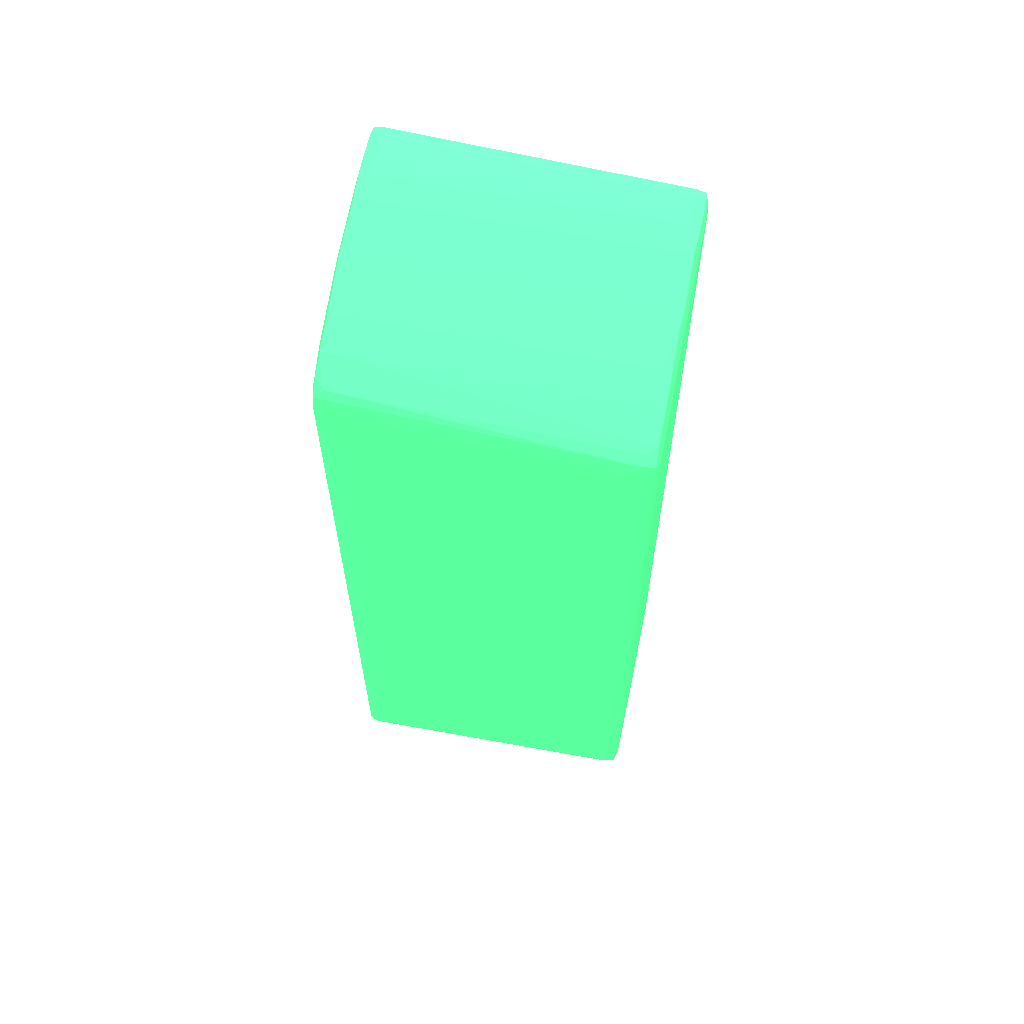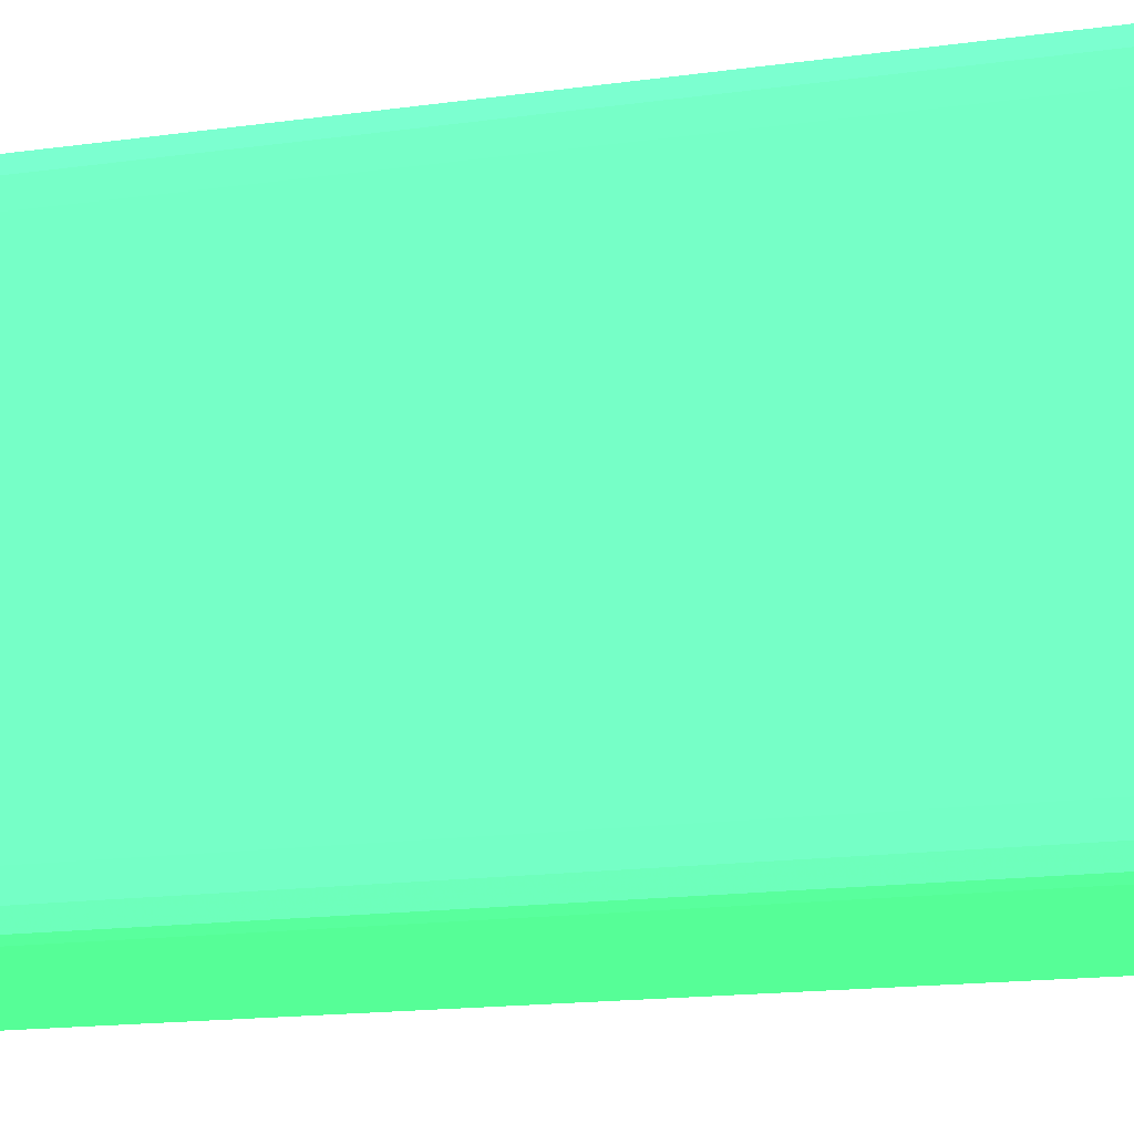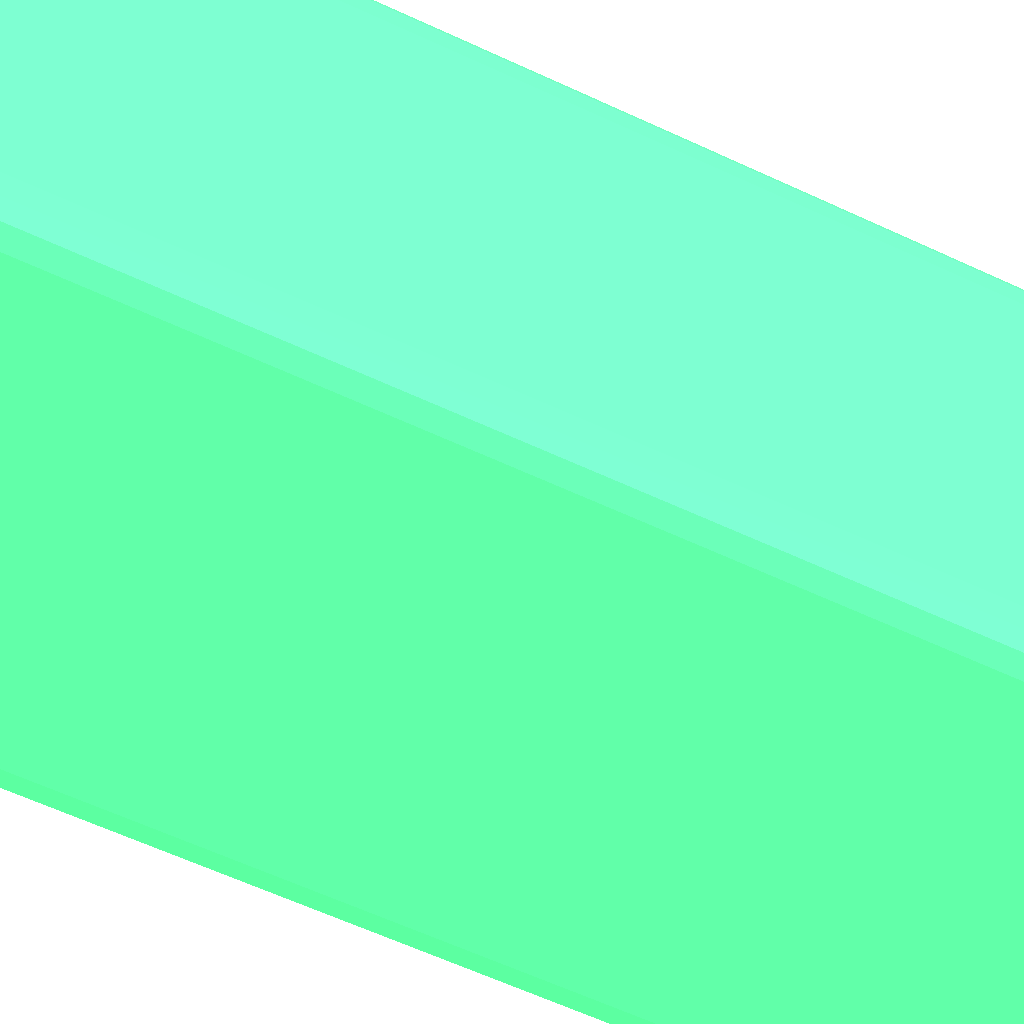
<metadata>
{"format":"obj","ext":"obj","renderer":"f3d","projection":"perspective","resolution":1024,"background":"white","views":[{"elev":62.0,"azim":101.7,"up":"+Y"},{"elev":-12.6,"azim":110.2,"up":"+Z"},{"elev":-56.0,"azim":63.3,"up":"+Z"}]}
</metadata>
<code>
v 3.547 68.73 138.4 0.2627 0.7725 0.4549
v 5.878 68.73 138.4 0.2627 0.7725 0.4549
v 3.547 70.4 138 0.2627 0.7725 0.4549
v 1.217 68.73 138.4 0.2627 0.7725 0.4549
v 17.53 66.4 138.4 0.2627 0.7725 0.4549
v 8.208 68.73 138.3 0.2627 0.7725 0.4549
v 5.878 70.38 138 0.2627 0.7725 0.4549
v 1.217 70.4 138 0.2627 0.7725 0.4549
v 3.547 70.84 136.4 0.2627 0.7725 0.4549
v -0.2923 70.23 137.8 0.2627 0.7725 0.4549
v -0.4643 68.73 138 0.2627 0.7725 0.4549
v 1.217 -68.73 138.4 0.2627 0.7725 0.4549
v 19.85 66.4 138.3 0.2627 0.7725 0.4549
v 29.17 61.74 138.4 0.2627 0.7725 0.4549
v 24.51 64.07 138.4 0.2627 0.7725 0.4549
v 17.53 68.17 138 0.2627 0.7725 0.4549
v 8.208 70.29 137.9 0.2627 0.7725 0.4549
v 5.878 70.8 136.4 0.2627 0.7725 0.4549
v 1.217 70.84 136.4 0.2627 0.7725 0.4549
v 3.547 68.47 92.12 0.2627 0.7725 0.4549
v -0.4683 70.37 136.4 0.2627 0.7725 0.4549
v -1.059 68.73 136.4 0.2627 0.7725 0.4549
v -1.129 66.4 136.4 0.2627 0.7725 0.4549
v -0.4643 -68.73 138 0.2627 0.7725 0.4549
v -0.2923 -70.23 137.8 0.2627 0.7725 0.4549
v 1.217 -70.4 138 0.2627 0.7725 0.4549
v 3.547 -68.73 138.4 0.2627 0.7725 0.4549
v 19.85 67.96 137.9 0.2627 0.7725 0.4549
v 31.5 61.74 138.3 0.2627 0.7725 0.4549
v 26.84 64.07 138.2 0.2627 0.7725 0.4549
v 33.83 59.41 138.4 0.2627 0.7725 0.4549
v 36.16 57.08 138.4 0.2627 0.7725 0.4549
v 10.54 70.11 137.8 0.2627 0.7725 0.4549
v 8.208 70.58 136.4 0.2627 0.7725 0.4549
v 5.878 68.36 92.12 0.2627 0.7725 0.4549
v 1.217 68.47 92.12 0.2627 0.7725 0.4549
v -0.4761 68.01 92.12 0.2627 0.7725 0.4549
v 5.878 67.93 90.6 0.2627 0.7725 0.4549
v 3.547 67.97 90.57 0.2627 0.7725 0.4549
v -0.523 68.05 94.45 0.2627 0.7725 0.4549
v -1.192 66.4 94.45 0.2627 0.7725 0.4549
v -1.282 66.4 129.4 0.2627 0.7725 0.4549
v -1.282 66.4 134.1 0.2627 0.7725 0.4549
v -1.129 -66.4 136.4 0.2627 0.7725 0.4549
v -1.059 -68.73 136.4 0.2627 0.7725 0.4549
v -0.4683 -70.37 136.4 0.2627 0.7725 0.4549
v 1.217 -70.84 136.4 0.2627 0.7725 0.4549
v 3.547 -70.4 138 0.2627 0.7725 0.4549
v 5.878 -68.73 138.4 0.2627 0.7725 0.4549
v 17.53 -66.4 138.4 0.2627 0.7725 0.4549
v 12.13 69.97 137.6 0.2627 0.7725 0.4549
v 24.51 65.89 138 0.2627 0.7725 0.4549
v 26.84 65.5 137.8 0.2627 0.7725 0.4549
v 21.47 67.74 137.7 0.2627 0.7725 0.4549
v 36.37 59.61 138 0.2627 0.7725 0.4549
v 33.75 61.74 138 0.2627 0.7725 0.4549
v 31.5 63.34 137.9 0.2627 0.7725 0.4549
v 37.85 57.08 138 0.2627 0.7725 0.4549
v 37.67 58.97 137.8 0.2627 0.7725 0.4549
v 36.16 -57.08 138.4 0.2627 0.7725 0.4549
v 12.13 69.97 137 0.2627 0.7725 0.4549
v 10.42 67.75 92.12 0.2627 0.7725 0.4549
v 8.208 68.11 92.12 0.2627 0.7725 0.4549
v 9.999 67.68 90.83 0.2627 0.7725 0.4549
v 8.208 67.8 90.69 0.2627 0.7725 0.4549
v 1.217 67.97 90.57 0.2627 0.7725 0.4549
v -0.2688 67.83 90.69 0.2627 0.7725 0.4549
v -1.07 66.4 92.12 0.2627 0.7725 0.4549
v 17.53 65.7 90.57 0.2627 0.7725 0.4549
v 8.208 66.4 90.28 0.2627 0.7725 0.4549
v 5.878 66.4 90.18 0.2627 0.7725 0.4549
v 3.547 66.4 90.15 0.2627 0.7725 0.4549
v -1.282 64.07 94.45 0.2627 0.7725 0.4549
v -1.282 -66.4 134.1 0.2627 0.7725 0.4549
v -1.282 -66.4 129.4 0.2627 0.7725 0.4549
v -1.192 -66.4 94.45 0.2627 0.7725 0.4549
v -0.523 -68.05 94.45 0.2627 0.7725 0.4549
v -0.4761 -68.01 92.12 0.2627 0.7725 0.4549
v 3.547 -70.84 136.4 0.2627 0.7725 0.4549
v 1.217 -68.47 92.12 0.2627 0.7725 0.4549
v 5.878 -70.38 138 0.2627 0.7725 0.4549
v 8.208 -68.73 138.3 0.2627 0.7725 0.4549
v 19.85 -66.4 138.3 0.2627 0.7725 0.4549
v 24.51 -64.07 138.4 0.2627 0.7725 0.4549
v 29.17 -61.74 138.4 0.2627 0.7725 0.4549
v 19.85 68.23 136.4 0.2627 0.7725 0.4549
v 28.14 65.28 137.6 0.2627 0.7725 0.4549
v 32.92 63.06 137.7 0.2627 0.7725 0.4549
v 21.48 67.74 136.4 0.2627 0.7725 0.4549
v 35.73 60.97 137.8 0.2627 0.7725 0.4549
v 38.51 57.08 136.4 0.2627 0.7725 0.4549
v 37.85 -57.08 138 0.2627 0.7725 0.4549
v 37.92 59.25 136.4 0.2627 0.7725 0.4549
v 37.11 60.41 136.4 0.2627 0.7725 0.4549
v 33.83 -59.41 138.4 0.2627 0.7725 0.4549
v 36.37 -59.61 138 0.2627 0.7725 0.4549
v 37.67 -58.97 137.8 0.2627 0.7725 0.4549
v 17.53 68.75 136.4 0.2627 0.7725 0.4549
v 17.53 66.28 92.12 0.2627 0.7725 0.4549
v 15.2 66.9 94.45 0.2627 0.7725 0.4549
v 11.59 67.51 92.12 0.2627 0.7725 0.4549
v 21.07 65.25 90.93 0.2627 0.7725 0.4549
v 19.85 65.43 90.76 0.2627 0.7725 0.4549
v 1.217 66.4 90.15 0.2627 0.7725 0.4549
v -0.4487 66.4 90.55 0.2627 0.7725 0.4549
v -1.129 64.07 92.12 0.2627 0.7725 0.4549
v 24.51 63.35 90.61 0.2627 0.7725 0.4549
v 19.85 64.07 90.35 0.2627 0.7725 0.4549
v 17.53 64.07 90.16 0.2627 0.7725 0.4549
v 15.2 64.07 90.12 0.2627 0.7725 0.4549
v -1.282 -64.07 94.45 0.2627 0.7725 0.4549
v -1.07 -66.4 92.12 0.2627 0.7725 0.4549
v -0.2688 -67.83 90.69 0.2627 0.7725 0.4549
v 3.547 -68.47 92.12 0.2627 0.7725 0.4549
v 5.878 -70.8 136.4 0.2627 0.7725 0.4549
v 1.217 -67.97 90.57 0.2627 0.7725 0.4549
v 8.208 -70.29 137.9 0.2627 0.7725 0.4549
v 17.53 -68.17 138 0.2627 0.7725 0.4549
v 19.85 -67.96 137.9 0.2627 0.7725 0.4549
v 26.84 -64.07 138.2 0.2627 0.7725 0.4549
v 31.5 -61.74 138.3 0.2627 0.7725 0.4549
v 19.85 65.68 92.12 0.2627 0.7725 0.4549
v 28.14 65.28 137.2 0.2627 0.7725 0.4549
v 32.9 63.05 136.4 0.2627 0.7725 0.4549
v 38.66 54.75 134.1 0.2627 0.7725 0.4549
v 38.62 57.08 134.1 0.2627 0.7725 0.4549
v 38.51 -57.08 136.4 0.2627 0.7725 0.4549
v 37.99 56.71 94.45 0.2627 0.7725 0.4549
v 37.92 56.64 92.12 0.2627 0.7725 0.4549
v 36.69 57.81 92.12 0.2627 0.7725 0.4549
v 35.53 58.57 92.12 0.2627 0.7725 0.4549
v 33.75 -61.74 138 0.2627 0.7725 0.4549
v 35.73 -60.97 137.8 0.2627 0.7725 0.4549
v 37.92 -59.25 136.4 0.2627 0.7725 0.4549
v 37.11 -60.41 136.4 0.2627 0.7725 0.4549
v 26.48 63.21 92.12 0.2627 0.7725 0.4549
v 26.17 63.09 90.77 0.2627 0.7725 0.4549
v 1.217 64.07 90.12 0.2627 0.7725 0.4549
v -0.4643 64.07 90.53 0.2627 0.7725 0.4549
v -1.129 -64.07 92.12 0.2627 0.7725 0.4549
v 29.17 61.23 90.56 0.2627 0.7725 0.4549
v 24.51 61.74 90.19 0.2627 0.7725 0.4549
v 29.17 59.41 90.14 0.2627 0.7725 0.4549
v 22.18 61.74 90.12 0.2627 0.7725 0.4549
v -0.4487 -66.4 90.55 0.2627 0.7725 0.4549
v 1.217 -66.4 90.15 0.2627 0.7725 0.4549
v 3.547 -67.97 90.57 0.2627 0.7725 0.4549
v 5.878 -67.93 90.6 0.2627 0.7725 0.4549
v 5.878 -68.36 92.12 0.2627 0.7725 0.4549
v 8.208 -70.58 136.4 0.2627 0.7725 0.4549
v 10.54 -70.11 137.8 0.2627 0.7725 0.4549
v 12.13 -69.97 137.6 0.2627 0.7725 0.4549
v 21.47 -67.74 137.7 0.2627 0.7725 0.4549
v 26.84 -65.5 137.8 0.2627 0.7725 0.4549
v 24.51 -65.89 138 0.2627 0.7725 0.4549
v 31.5 -63.34 137.9 0.2627 0.7725 0.4549
v 31.28 61.06 92.12 0.2627 0.7725 0.4549
v 29.17 62.02 92.12 0.2627 0.7725 0.4549
v 27.64 62.7 92.12 0.2627 0.7725 0.4549
v 32.45 60.4 92.12 0.2627 0.7725 0.4549
v 38.66 54.75 94.45 0.2627 0.7725 0.4549
v 38.66 -54.75 134.1 0.2627 0.7725 0.4549
v 38.62 -57.08 134.1 0.2627 0.7725 0.4549
v 37.67 56.35 90.68 0.2627 0.7725 0.4549
v 38.51 54.75 92.12 0.2627 0.7725 0.4549
v 35.32 58.44 90.78 0.2627 0.7725 0.4549
v 32.92 -63.06 137.7 0.2627 0.7725 0.4549
v 37.99 -56.71 94.45 0.2627 0.7725 0.4549
v 32.9 -63.05 136.4 0.2627 0.7725 0.4549
v 35.53 -58.57 92.12 0.2627 0.7725 0.4549
v 36.69 -57.81 92.12 0.2627 0.7725 0.4549
v 37.92 -56.64 92.12 0.2627 0.7725 0.4549
v 30.93 60.87 90.7 0.2627 0.7725 0.4549
v 1.217 -64.07 90.12 0.2627 0.7725 0.4549
v -0.4643 -64.07 90.53 0.2627 0.7725 0.4549
v 31.62 59.54 90.47 0.2627 0.7725 0.4549
v 33.83 57.08 90.19 0.2627 0.7725 0.4549
v 36.16 54.75 90.12 0.2627 0.7725 0.4549
v 3.547 -66.4 90.15 0.2627 0.7725 0.4549
v 5.878 -66.4 90.18 0.2627 0.7725 0.4549
v 8.208 -66.4 90.28 0.2627 0.7725 0.4549
v 17.53 -65.7 90.57 0.2627 0.7725 0.4549
v 8.208 -67.8 90.69 0.2627 0.7725 0.4549
v 9.999 -67.68 90.83 0.2627 0.7725 0.4549
v 8.208 -68.11 92.12 0.2627 0.7725 0.4549
v 12.13 -69.97 137 0.2627 0.7725 0.4549
v 10.42 -67.75 92.12 0.2627 0.7725 0.4549
v 19.85 -68.23 136.4 0.2627 0.7725 0.4549
v 21.48 -67.74 136.4 0.2627 0.7725 0.4549
v 28.14 -65.28 137.6 0.2627 0.7725 0.4549
v 38.66 -54.75 94.45 0.2627 0.7725 0.4549
v 36.13 57.1 90.51 0.2627 0.7725 0.4549
v 37.85 54.75 90.53 0.2627 0.7725 0.4549
v 38.51 -54.75 92.12 0.2627 0.7725 0.4549
v 33.83 58.85 90.61 0.2627 0.7725 0.4549
v 28.14 -65.28 137.2 0.2627 0.7725 0.4549
v 31.28 -61.06 92.12 0.2627 0.7725 0.4549
v 32.45 -60.4 92.12 0.2627 0.7725 0.4549
v 35.32 -58.44 90.78 0.2627 0.7725 0.4549
v 37.67 -56.35 90.68 0.2627 0.7725 0.4549
v 15.2 -64.07 90.12 0.2627 0.7725 0.4549
v 36.16 -54.75 90.12 0.2627 0.7725 0.4549
v 17.53 -64.07 90.16 0.2627 0.7725 0.4549
v 19.85 -65.43 90.76 0.2627 0.7725 0.4549
v 19.85 -64.07 90.35 0.2627 0.7725 0.4549
v 24.51 -63.35 90.61 0.2627 0.7725 0.4549
v 21.07 -65.25 90.93 0.2627 0.7725 0.4549
v 17.53 -66.28 92.12 0.2627 0.7725 0.4549
v 11.59 -67.51 92.12 0.2627 0.7725 0.4549
v 17.53 -68.75 136.4 0.2627 0.7725 0.4549
v 15.2 -66.9 94.45 0.2627 0.7725 0.4549
v 19.85 -65.68 92.12 0.2627 0.7725 0.4549
v 37.85 -54.75 90.53 0.2627 0.7725 0.4549
v 26.48 -63.21 92.12 0.2627 0.7725 0.4549
v 27.64 -62.7 92.12 0.2627 0.7725 0.4549
v 29.17 -62.02 92.12 0.2627 0.7725 0.4549
v 30.93 -60.87 90.7 0.2627 0.7725 0.4549
v 26.17 -63.09 90.77 0.2627 0.7725 0.4549
v 33.83 -58.85 90.61 0.2627 0.7725 0.4549
v 36.13 -57.1 90.51 0.2627 0.7725 0.4549
v 22.18 -61.74 90.12 0.2627 0.7725 0.4549
v 33.83 -57.08 90.19 0.2627 0.7725 0.4549
v 29.17 -59.41 90.14 0.2627 0.7725 0.4549
v 24.51 -61.74 90.19 0.2627 0.7725 0.4549
v 29.17 -61.23 90.56 0.2627 0.7725 0.4549
v 31.62 -59.54 90.47 0.2627 0.7725 0.4549
f 1 2 3
f 1 3 8
f 1 8 4
f 1 4 12
f 1 12 27
f 1 27 50
f 1 50 85
f 1 85 60
f 1 60 32
f 1 32 14
f 1 14 5
f 1 5 2
f 2 6 7
f 2 7 3
f 2 5 6
f 3 7 9
f 3 9 19
f 3 19 8
f 4 8 10
f 4 10 11
f 4 11 24
f 4 24 12
f 5 13 6
f 5 14 15
f 5 15 13
f 6 16 17
f 6 17 7
f 6 13 16
f 7 17 18
f 7 18 9
f 8 19 10
f 9 18 20
f 9 20 36
f 9 36 19
f 10 19 21
f 10 21 22
f 10 22 11
f 11 22 23
f 11 23 44
f 11 44 24
f 12 24 25
f 12 25 26
f 12 26 48
f 12 48 27
f 13 28 16
f 13 15 29
f 13 29 30
f 13 30 28
f 14 31 29
f 14 29 15
f 14 32 31
f 16 28 17
f 17 33 18
f 17 28 33
f 18 33 34
f 18 34 35
f 18 35 20
f 19 36 37
f 19 37 21
f 20 35 38
f 20 38 39
f 20 39 66
f 20 66 36
f 21 37 40
f 21 40 41
f 21 41 22
f 22 41 42
f 22 42 43
f 22 43 23
f 23 43 74
f 23 74 44
f 24 44 45
f 24 45 25
f 25 46 47
f 25 47 26
f 25 45 46
f 26 47 79
f 26 79 48
f 27 48 49
f 27 49 50
f 28 51 33
f 28 30 52
f 28 52 53
f 28 53 54
f 28 54 51
f 29 31 55
f 29 55 56
f 29 56 57
f 29 57 30
f 30 57 52
f 31 32 55
f 32 58 59
f 32 59 55
f 32 60 92
f 32 92 58
f 33 51 34
f 34 51 61
f 34 61 62
f 34 62 63
f 34 63 35
f 35 63 64
f 35 64 65
f 35 65 38
f 36 66 67
f 36 67 37
f 37 67 68
f 37 68 41
f 37 41 40
f 38 65 69
f 38 69 70
f 38 70 71
f 38 71 39
f 39 71 72
f 39 72 104
f 39 104 66
f 41 68 73
f 41 73 42
f 42 73 111
f 42 111 75
f 42 75 74
f 42 74 43
f 44 74 45
f 45 74 75
f 45 75 76
f 45 76 46
f 46 76 77
f 46 77 78
f 46 78 47
f 47 78 80
f 47 80 114
f 47 114 79
f 48 81 49
f 48 79 81
f 49 81 82
f 49 82 50
f 50 82 83
f 50 83 84
f 50 84 85
f 51 54 86
f 51 86 61
f 52 57 53
f 53 87 54
f 53 57 88
f 53 88 87
f 54 87 89
f 54 89 86
f 55 90 56
f 55 59 90
f 56 90 88
f 56 88 57
f 58 91 59
f 58 92 127
f 58 127 91
f 59 91 93
f 59 93 94
f 59 94 90
f 60 85 95
f 60 95 96
f 60 96 97
f 60 97 92
f 61 86 98
f 61 98 99
f 61 99 100
f 61 100 101
f 61 101 62
f 62 101 64
f 62 64 63
f 64 101 99
f 64 99 102
f 64 102 103
f 64 103 69
f 64 69 65
f 66 104 67
f 67 104 105
f 67 105 68
f 68 105 106
f 68 106 73
f 69 103 107
f 69 107 108
f 69 108 109
f 69 109 70
f 70 109 71
f 71 109 110
f 71 110 72
f 72 110 138
f 72 138 104
f 73 106 140
f 73 140 111
f 75 111 76
f 76 112 78
f 76 78 77
f 76 111 112
f 78 113 80
f 78 112 113
f 79 114 115
f 79 115 81
f 80 113 116
f 80 116 147
f 80 147 114
f 81 115 117
f 81 117 82
f 82 117 118
f 82 118 83
f 83 118 119
f 83 119 120
f 83 120 121
f 83 121 84
f 84 121 85
f 85 121 95
f 86 89 102
f 86 102 122
f 86 122 99
f 86 99 98
f 87 88 123
f 87 123 89
f 88 124 123
f 88 90 94
f 88 94 124
f 89 123 102
f 91 125 126
f 91 126 93
f 91 127 162
f 91 162 125
f 92 97 127
f 93 126 128
f 93 128 94
f 94 128 129
f 94 129 130
f 94 130 131
f 94 131 124
f 95 121 96
f 96 121 132
f 96 132 133
f 96 133 97
f 97 134 127
f 97 133 135
f 97 135 134
f 99 101 100
f 99 122 102
f 102 123 136
f 102 136 137
f 102 137 103
f 103 137 107
f 104 138 105
f 105 138 139
f 105 139 106
f 106 139 175
f 106 175 140
f 107 137 141
f 107 141 142
f 107 142 108
f 108 142 109
f 109 142 143
f 109 143 144
f 109 144 110
f 110 144 178
f 110 178 202
f 110 202 221
f 110 221 201
f 110 201 174
f 110 174 138
f 111 140 112
f 112 145 113
f 112 140 145
f 113 145 146
f 113 146 116
f 114 147 148
f 114 148 149
f 114 149 115
f 115 150 151
f 115 151 117
f 115 149 150
f 116 146 179
f 116 179 147
f 117 151 119
f 117 119 118
f 119 151 152
f 119 152 153
f 119 153 154
f 119 154 155
f 119 155 120
f 120 156 121
f 120 155 156
f 121 156 132
f 123 124 157
f 123 157 158
f 123 158 159
f 123 159 136
f 124 160 157
f 124 131 160
f 125 161 126
f 125 162 191
f 125 191 161
f 126 161 128
f 127 134 163
f 127 163 162
f 128 161 129
f 129 164 130
f 129 161 165
f 129 165 164
f 130 164 166
f 130 166 131
f 131 166 160
f 132 156 167
f 132 167 133
f 133 167 135
f 134 168 163
f 134 135 168
f 135 167 169
f 135 169 170
f 135 170 171
f 135 171 172
f 135 172 168
f 136 159 137
f 137 159 158
f 137 158 157
f 137 157 173
f 137 173 141
f 138 174 175
f 138 175 139
f 140 175 145
f 141 173 176
f 141 176 143
f 141 143 142
f 143 176 177
f 143 177 178
f 143 178 144
f 145 175 174
f 145 174 146
f 146 174 201
f 146 201 179
f 147 179 180
f 147 180 148
f 148 180 181
f 148 181 182
f 148 182 183
f 148 183 149
f 149 183 184
f 149 184 185
f 149 185 150
f 150 186 152
f 150 152 151
f 150 185 187
f 150 187 186
f 152 186 188
f 152 188 153
f 153 188 189
f 153 189 190
f 153 190 154
f 154 190 167
f 154 167 156
f 154 156 155
f 157 160 166
f 157 166 173
f 161 191 194
f 161 194 165
f 162 163 191
f 163 168 191
f 164 192 166
f 164 165 193
f 164 193 178
f 164 178 192
f 165 194 213
f 165 213 193
f 166 195 173
f 166 192 195
f 167 190 196
f 167 196 169
f 168 172 191
f 169 196 197
f 169 197 198
f 169 198 170
f 170 199 171
f 170 198 199
f 171 199 200
f 171 200 172
f 172 200 194
f 172 194 191
f 173 195 176
f 176 195 192
f 176 192 177
f 177 192 178
f 178 193 213
f 178 213 202
f 179 201 180
f 180 201 203
f 180 203 181
f 181 203 182
f 182 204 184
f 182 184 183
f 182 203 205
f 182 205 206
f 182 206 204
f 184 204 207
f 184 207 208
f 184 208 209
f 184 209 187
f 184 187 185
f 186 210 188
f 186 187 209
f 186 209 211
f 186 211 208
f 186 208 210
f 188 210 208
f 188 208 212
f 188 212 207
f 188 207 189
f 189 207 196
f 189 196 190
f 194 200 213
f 196 207 214
f 196 214 215
f 196 215 216
f 196 216 197
f 197 217 199
f 197 199 198
f 197 216 218
f 197 218 217
f 199 217 219
f 199 219 220
f 199 220 200
f 200 202 213
f 200 220 202
f 201 221 203
f 202 220 222
f 202 222 223
f 202 223 221
f 203 221 223
f 203 223 224
f 203 224 205
f 204 206 218
f 204 218 207
f 205 224 206
f 206 224 225
f 206 225 218
f 207 218 214
f 207 212 208
f 208 211 209
f 214 218 215
f 215 218 216
f 217 218 225
f 217 225 226
f 217 226 219
f 219 226 220
f 220 226 222
f 222 226 223
f 223 226 225
f 223 225 224

</code>
